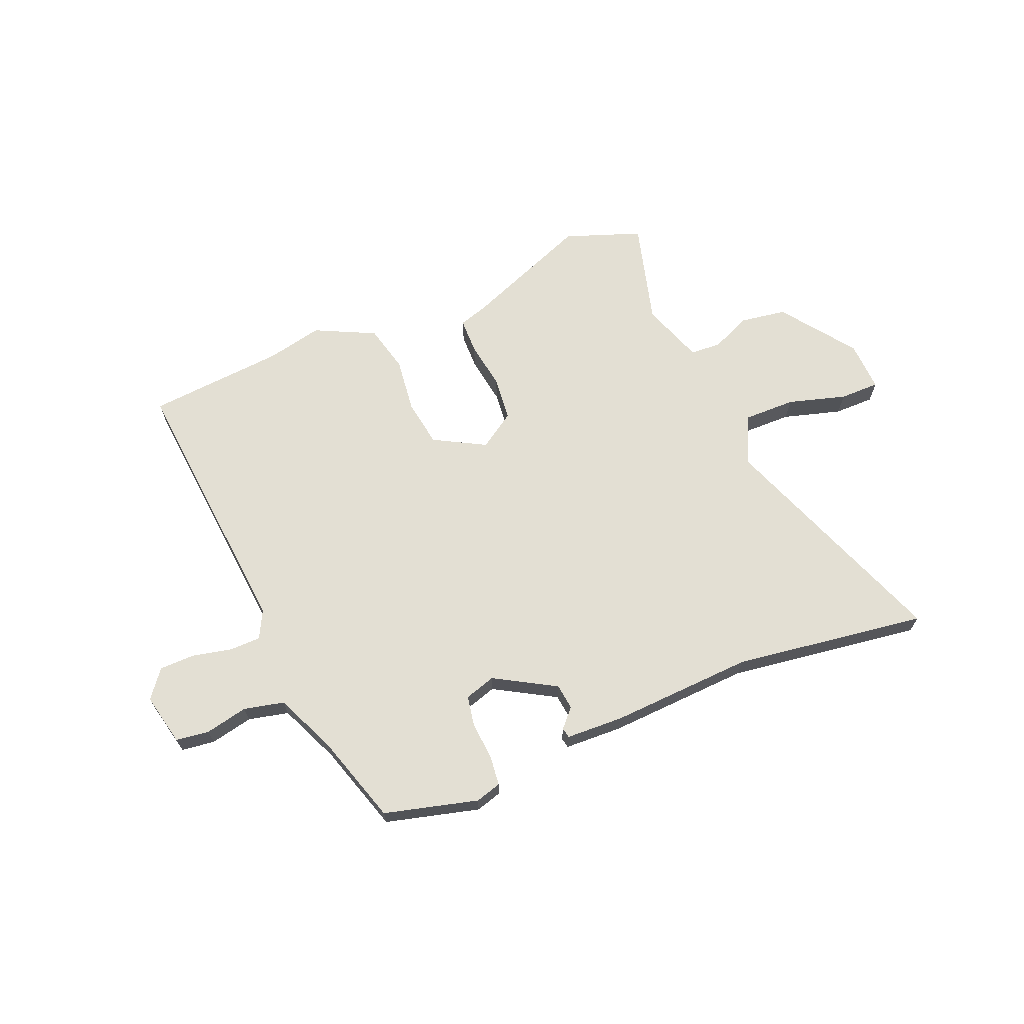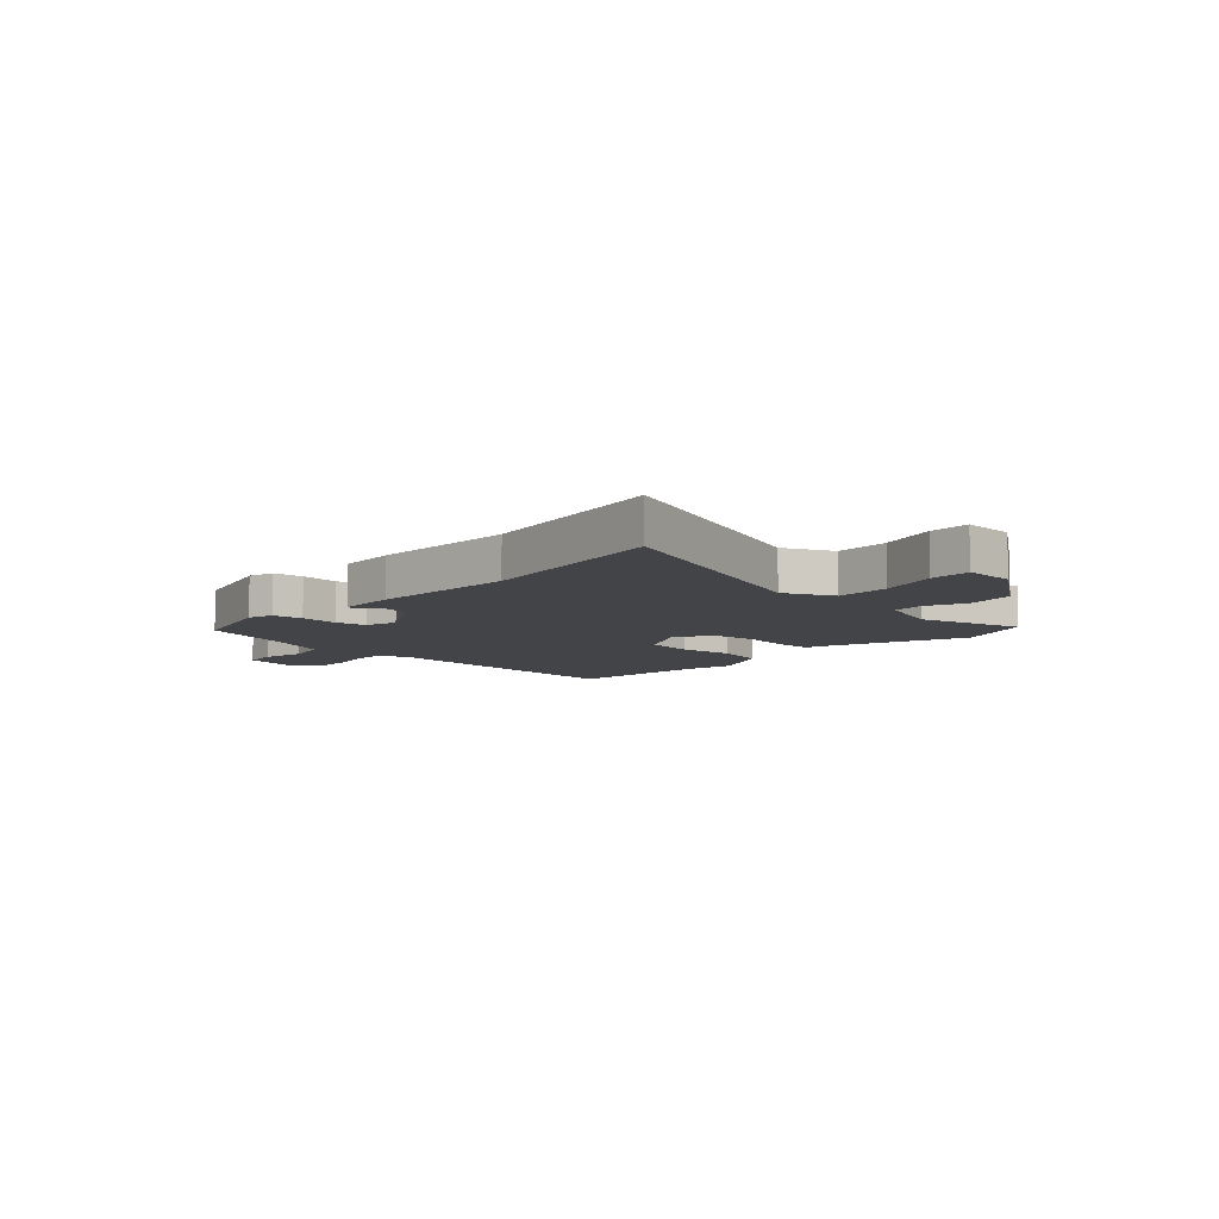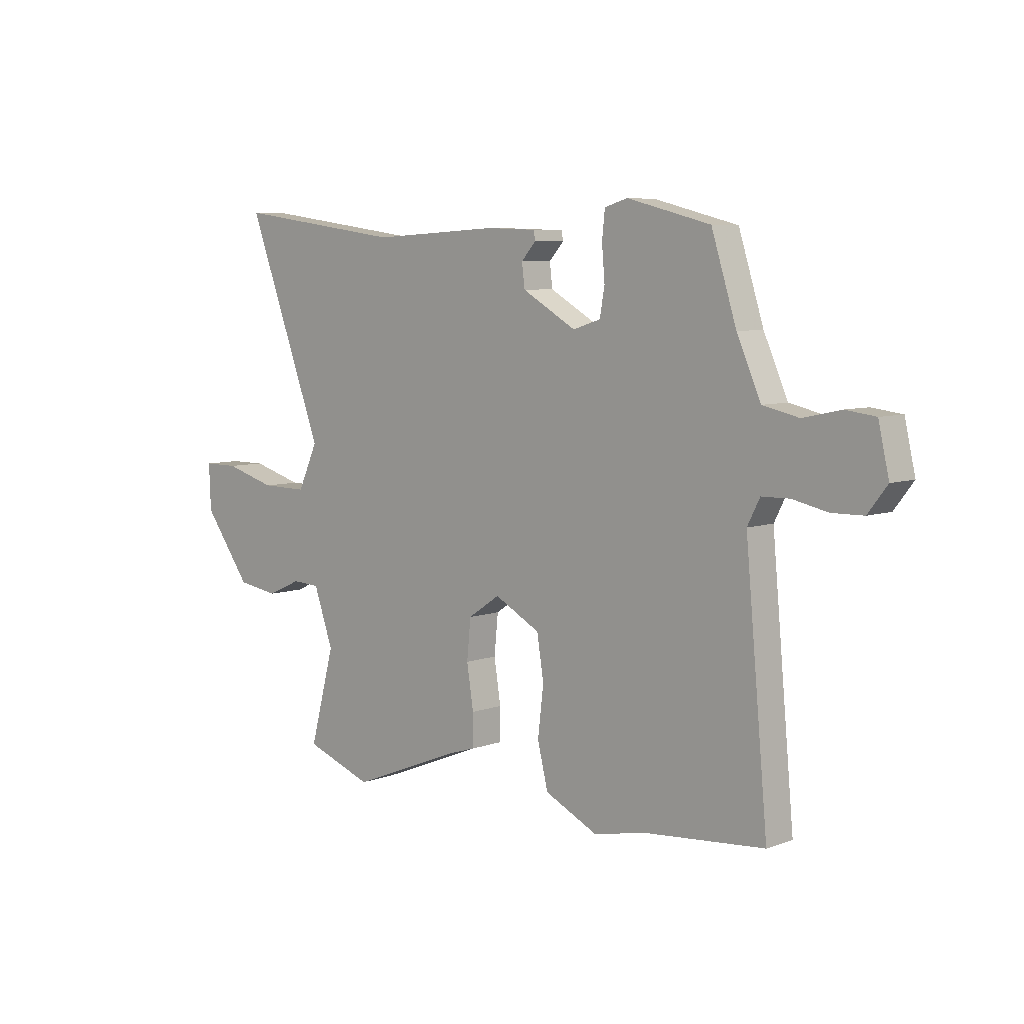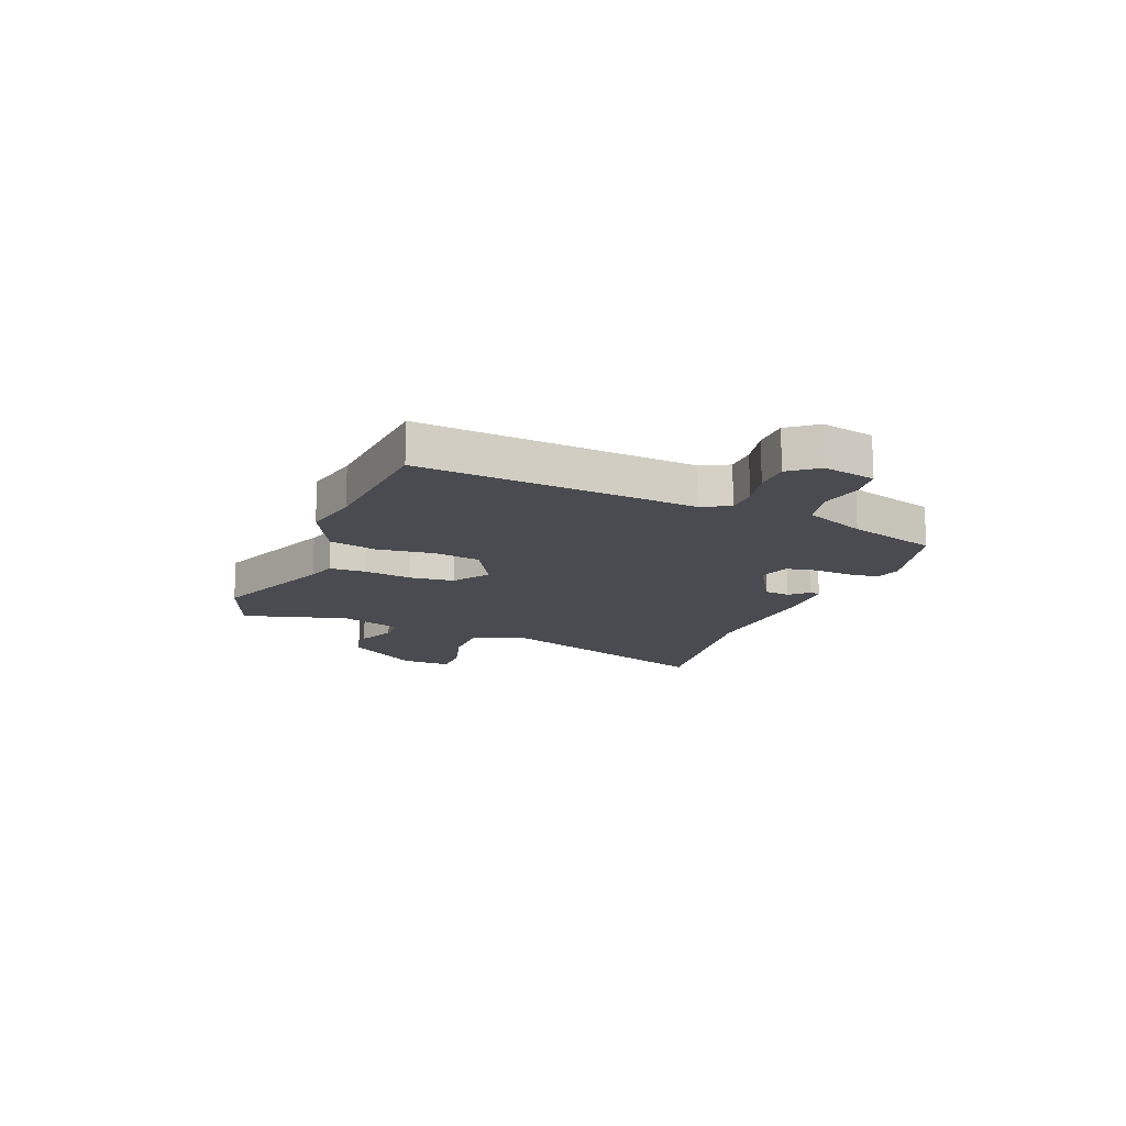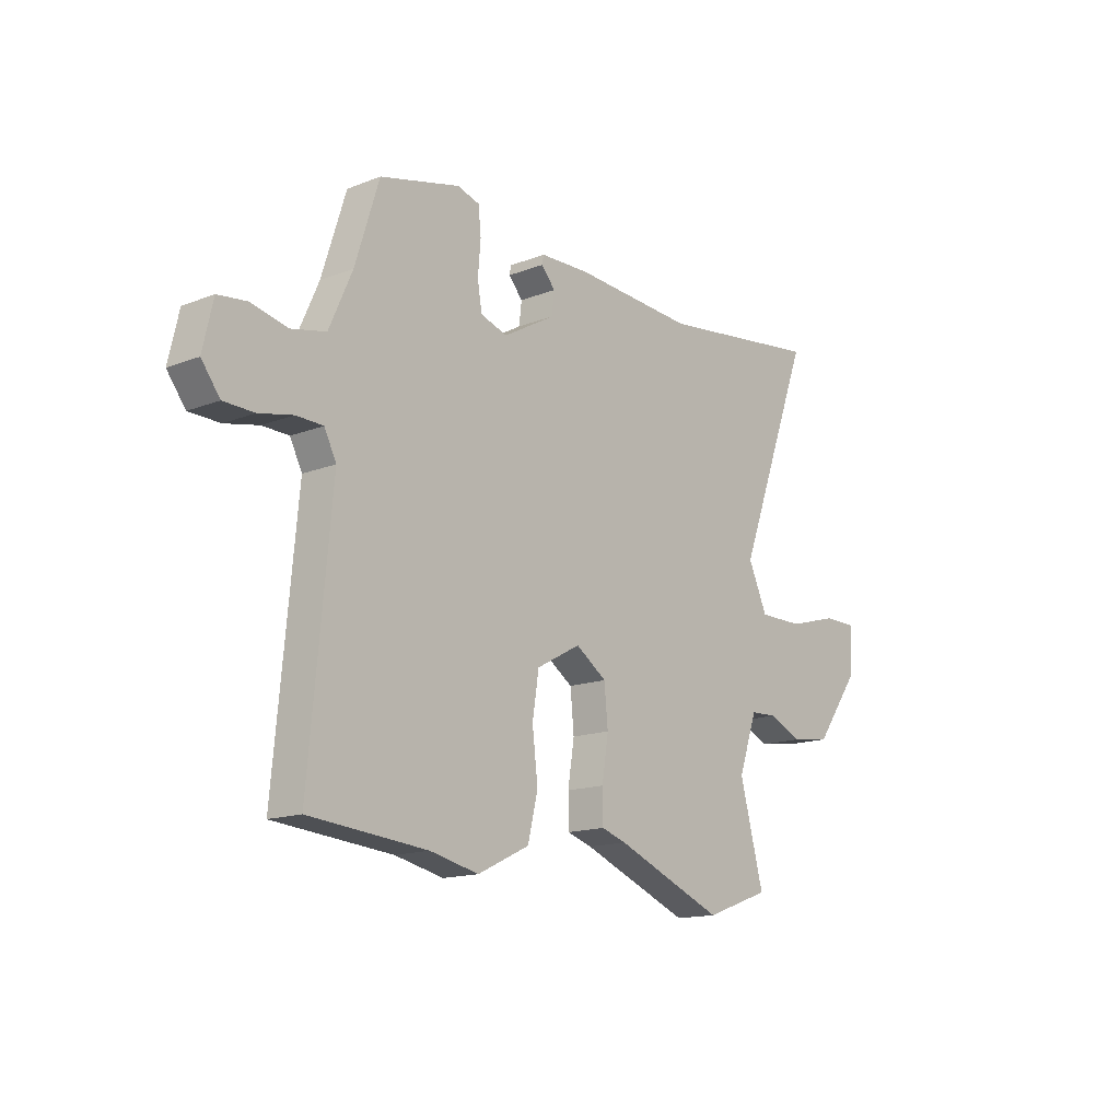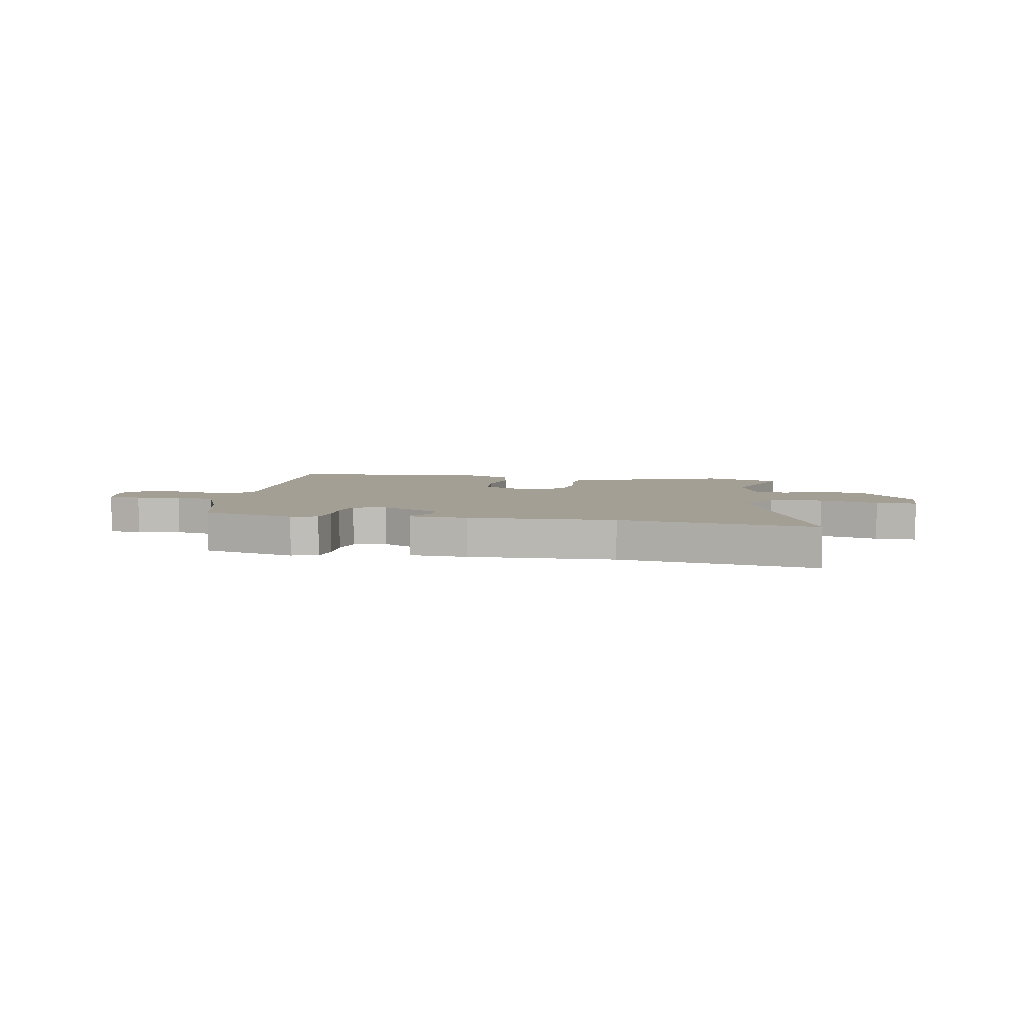
<metadata>
{"format":"obj","ext":"obj","renderer":"f3d","projection":"perspective","resolution":1024,"background":"white","views":[{"elev":66.9,"azim":-22.4,"up":"+Y"},{"elev":-8.2,"azim":47.5,"up":"+Y"},{"elev":6.7,"azim":-136.3,"up":"+Z"},{"elev":-14.5,"azim":-111.3,"up":"+Y"},{"elev":-15.1,"azim":-50.4,"up":"+Z"},{"elev":5.3,"azim":11.9,"up":"+Y"}]}
</metadata>
<code>
v 0.303 0.07 0.473
v 0.662 0.07 0.523
v 0.498 0.07 0.087
v 0.54 0.07 -0.004
v 0.638 0.07 -0.003
v 0.746 0.07 0.028
v 0.82 0.07 0.028
v 0.816 0.07 -0.066
v 0.716 0.07 -0.202
v 0.629 0.07 -0.215
v 0.557 0.07 -0.183
v 0.499 0.07 -0.186
v 0.458 0.07 -0.302
v 0.51 0.07 -0.496
v 0.368 0.07 -0.547
v 0.132 0.07 -0.453
v 0.078 0.07 -0.436
v 0.077 0.07 -0.369
v 0.091 0.07 -0.28
v 0.083 0.07 -0.198
v 0.016 0.07 -0.153
v -0.08 0.07 -0.205
v -0.094 0.07 -0.294
v -0.082 0.07 -0.395
v -0.104 0.07 -0.484
v -0.216 0.07 -0.538
v -0.321 0.07 -0.515
v -0.576 0.07 -0.493
v -0.529 0.07 0.015
v -0.555 0.07 0.066
v -0.613 0.07 0.067
v -0.686 0.07 0.051
v -0.752 0.07 0.052
v -0.792 0.07 0.104
v -0.77 0.07 0.201
v -0.708 0.07 0.209
v -0.629 0.07 0.192
v -0.554 0.07 0.209
v -0.504 0.07 0.322
v -0.452 0.07 0.487
v -0.278 0.07 0.532
v -0.23 0.07 0.518
v -0.224 0.07 0.462
v -0.23 0.07 0.392
v -0.22 0.07 0.335
v -0.162 0.07 0.317
v -0.049 0.07 0.382
v -0.043 0.07 0.43
v -0.074 0.07 0.464
v -0.07 0.07 0.483
v 0.037 0.07 0.487
v 0.303 0 0.473
v 0.662 0 0.523
v 0.498 0 0.087
v 0.54 0 -0.004
v 0.638 0 -0.003
v 0.746 0 0.028
v 0.82 0 0.028
v 0.816 0 -0.066
v 0.716 0 -0.202
v 0.629 0 -0.215
v 0.557 0 -0.183
v 0.499 0 -0.186
v 0.458 0 -0.302
v 0.51 0 -0.496
v 0.368 0 -0.547
v 0.132 0 -0.453
v 0.078 0 -0.436
v 0.077 0 -0.369
v 0.091 0 -0.28
v 0.083 0 -0.198
v 0.016 0 -0.153
v -0.08 0 -0.205
v -0.094 0 -0.294
v -0.082 0 -0.395
v -0.104 0 -0.484
v -0.216 0 -0.538
v -0.321 0 -0.515
v -0.576 0 -0.493
v -0.529 0 0.015
v -0.555 0 0.066
v -0.613 0 0.067
v -0.686 0 0.051
v -0.752 0 0.052
v -0.792 0 0.104
v -0.77 0 0.201
v -0.708 0 0.209
v -0.629 0 0.192
v -0.554 0 0.209
v -0.504 0 0.322
v -0.452 0 0.487
v -0.278 0 0.532
v -0.23 0 0.518
v -0.224 0 0.462
v -0.23 0 0.392
v -0.22 0 0.335
v -0.162 0 0.317
v -0.049 0 0.382
v -0.043 0 0.43
v -0.074 0 0.464
v -0.07 0 0.483
v 0.037 0 0.487
f 48 49 50 51
f 47 48 51 1
f 46 47 1 2
f 41 42 43 44
f 39 40 41 44
f 38 39 44 45
f 34 35 36 37
f 34 37 38
f 31 32 33 34
f 30 31 34 38
f 29 30 38 45
f 27 28 29 45
f 23 24 25 26
f 22 23 26 27
f 16 17 18 19
f 16 19 20
f 13 14 15 16
f 12 13 16 20
f 11 12 20 21
f 9 10 11
f 8 9 11
f 5 6 7 8
f 4 5 8 11
f 3 4 11 21
f 46 2 3 21
f 22 27 45 46
f 21 22 46
f 102 101 100 99
f 52 102 99 98
f 53 52 98 97
f 95 94 93 92
f 95 92 91 90
f 96 95 90 89
f 88 87 86 85
f 89 88 85
f 85 84 83 82
f 89 85 82 81
f 96 89 81 80
f 96 80 79 78
f 77 76 75 74
f 78 77 74 73
f 70 69 68 67
f 71 70 67
f 67 66 65 64
f 71 67 64 63
f 72 71 63 62
f 62 61 60
f 62 60 59
f 59 58 57 56
f 62 59 56 55
f 72 62 55 54
f 72 54 53 97
f 97 96 78 73
f 97 73 72
f 1 52 53 2
f 2 53 54 3
f 3 54 55 4
f 4 55 56 5
f 5 56 57 6
f 6 57 58 7
f 7 58 59 8
f 8 59 60 9
f 9 60 61 10
f 10 61 62 11
f 11 62 63 12
f 12 63 64 13
f 13 64 65 14
f 14 65 66 15
f 15 66 67 16
f 16 67 68 17
f 17 68 69 18
f 18 69 70 19
f 19 70 71 20
f 20 71 72 21
f 21 72 73 22
f 22 73 74 23
f 23 74 75 24
f 24 75 76 25
f 25 76 77 26
f 26 77 78 27
f 27 78 79 28
f 28 79 80 29
f 29 80 81 30
f 30 81 82 31
f 31 82 83 32
f 32 83 84 33
f 33 84 85 34
f 34 85 86 35
f 35 86 87 36
f 36 87 88 37
f 37 88 89 38
f 38 89 90 39
f 39 90 91 40
f 40 91 92 41
f 41 92 93 42
f 42 93 94 43
f 43 94 95 44
f 44 95 96 45
f 45 96 97 46
f 46 97 98 47
f 47 98 99 48
f 48 99 100 49
f 49 100 101 50
f 50 101 102 51
f 51 102 52 1

</code>
